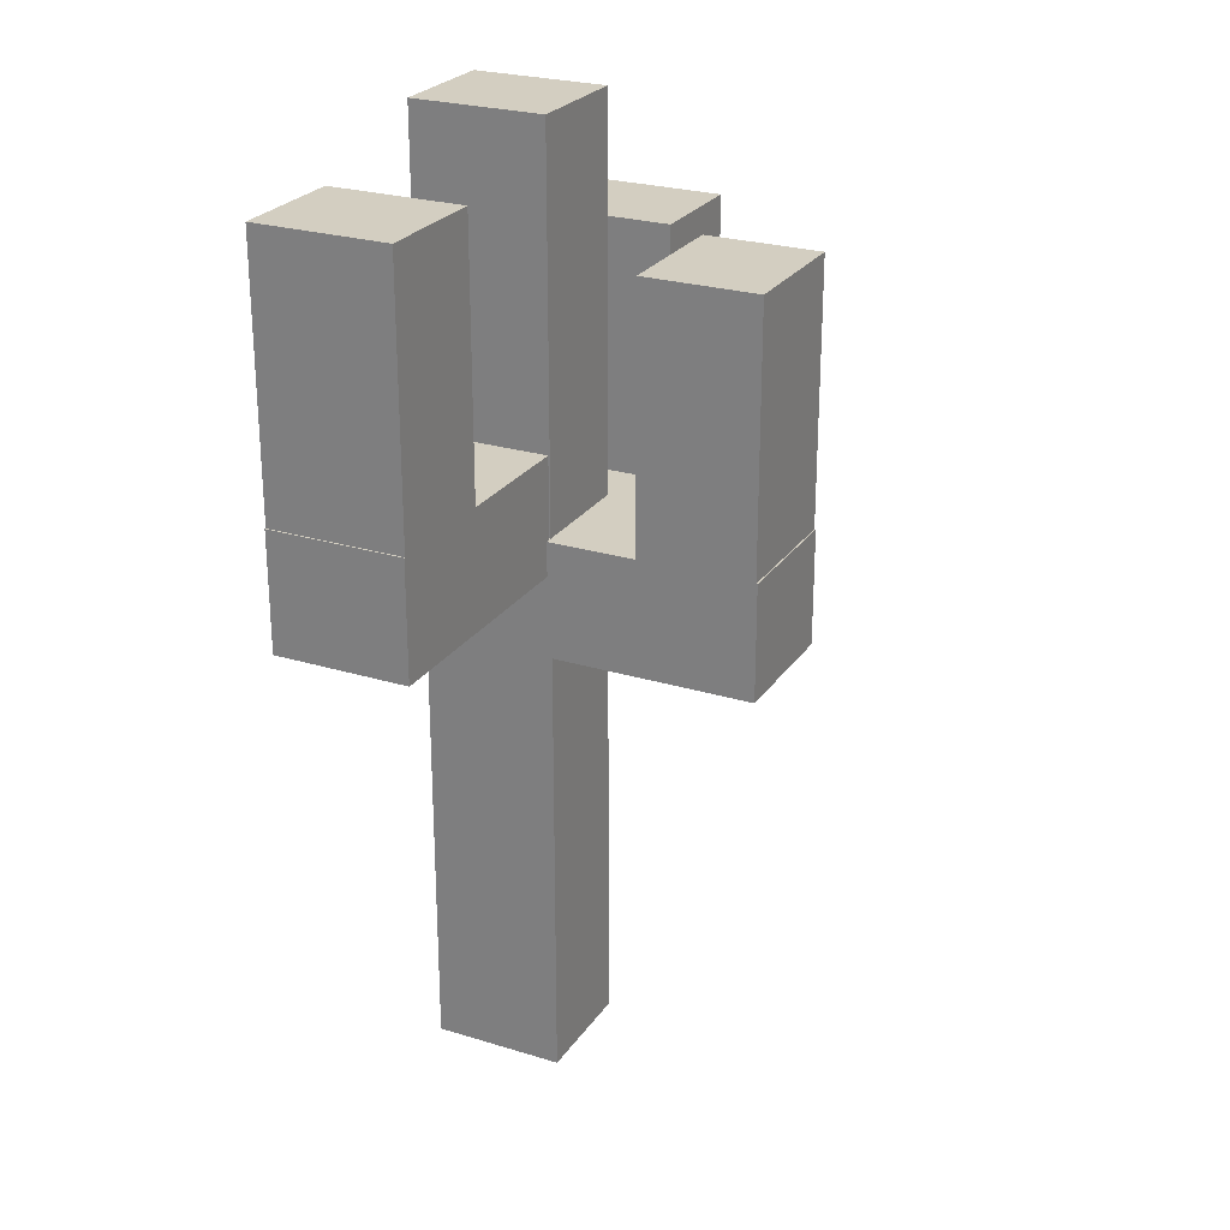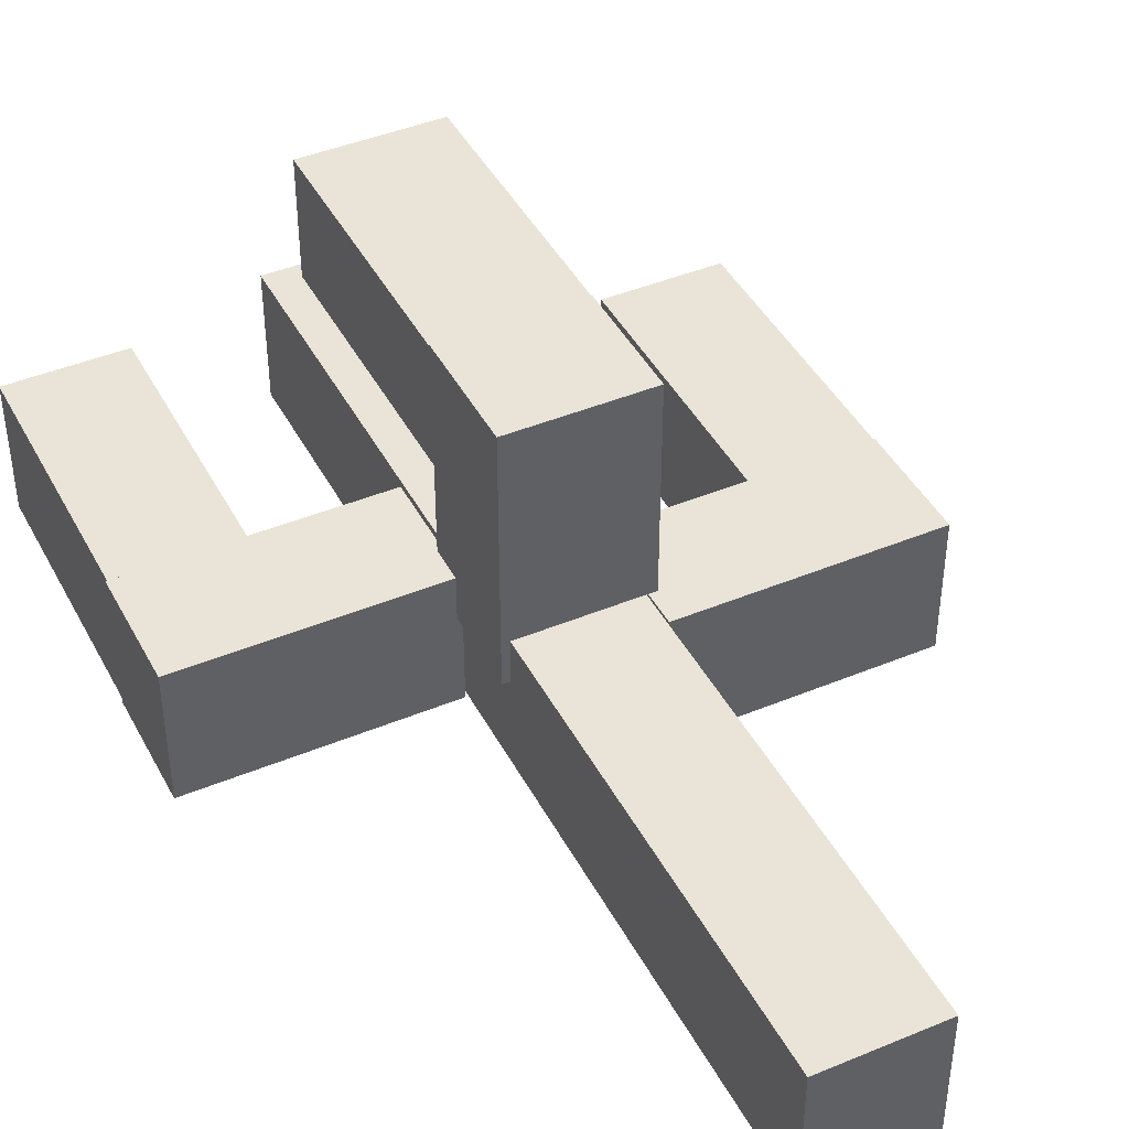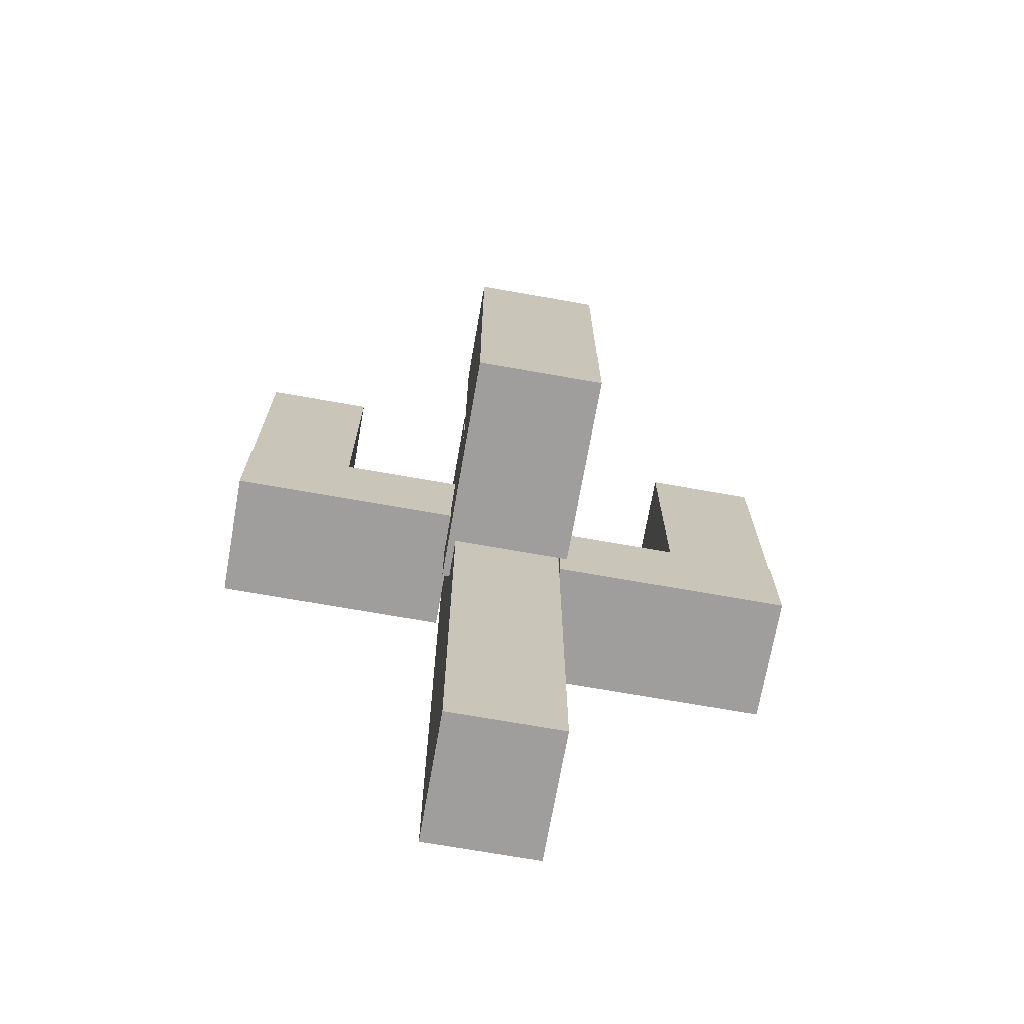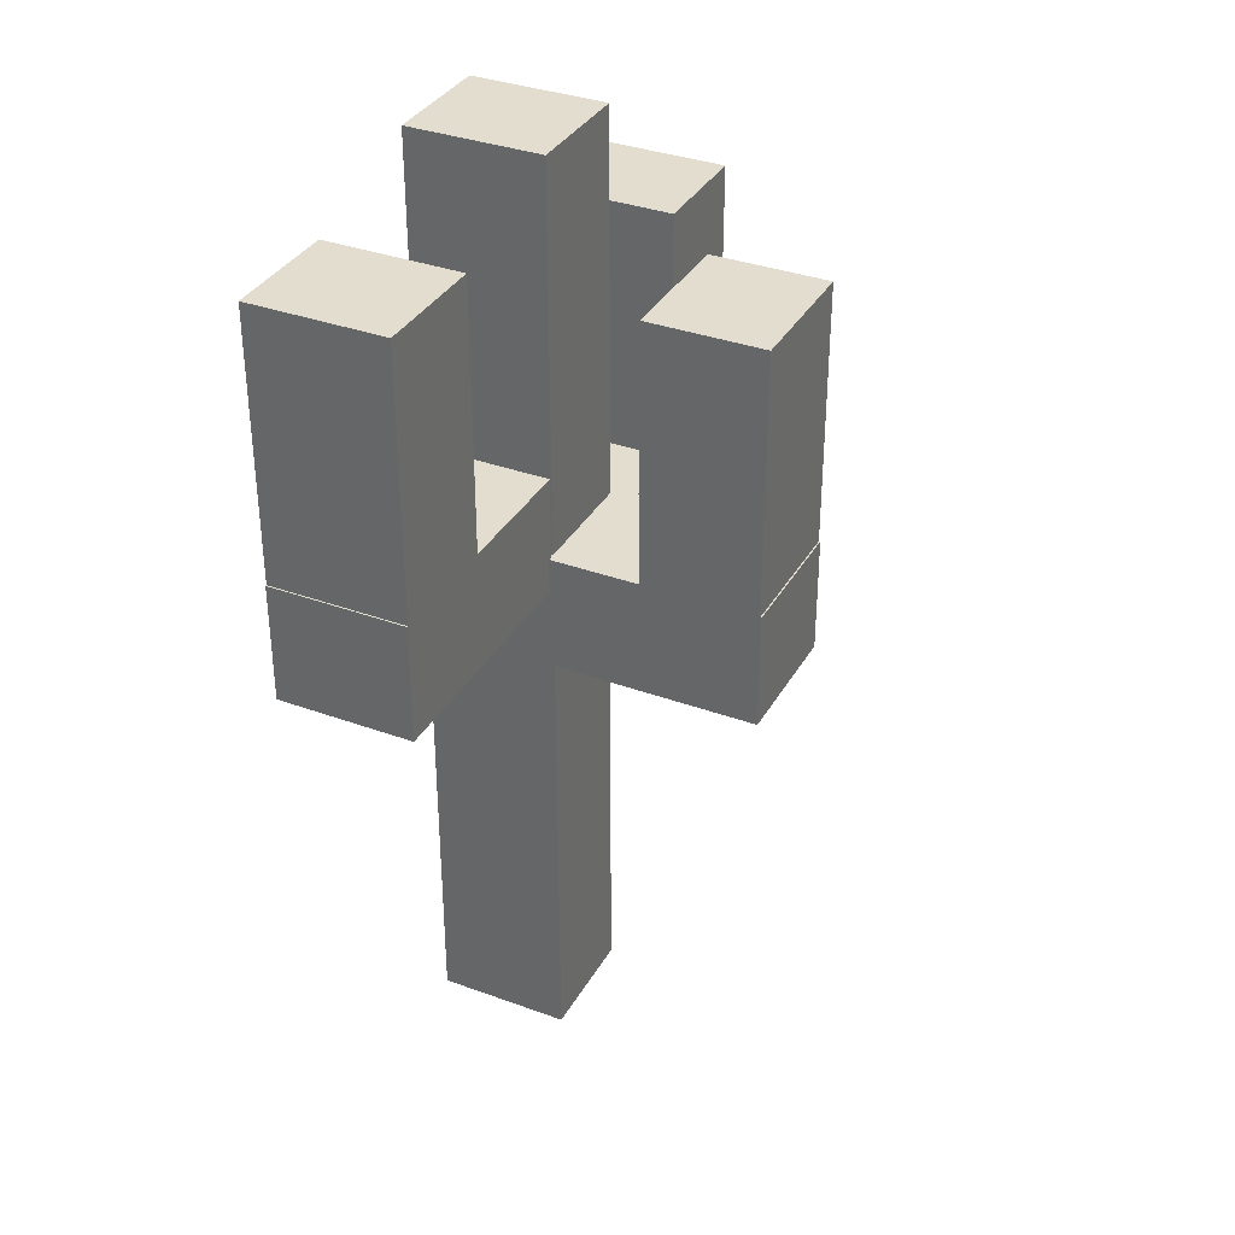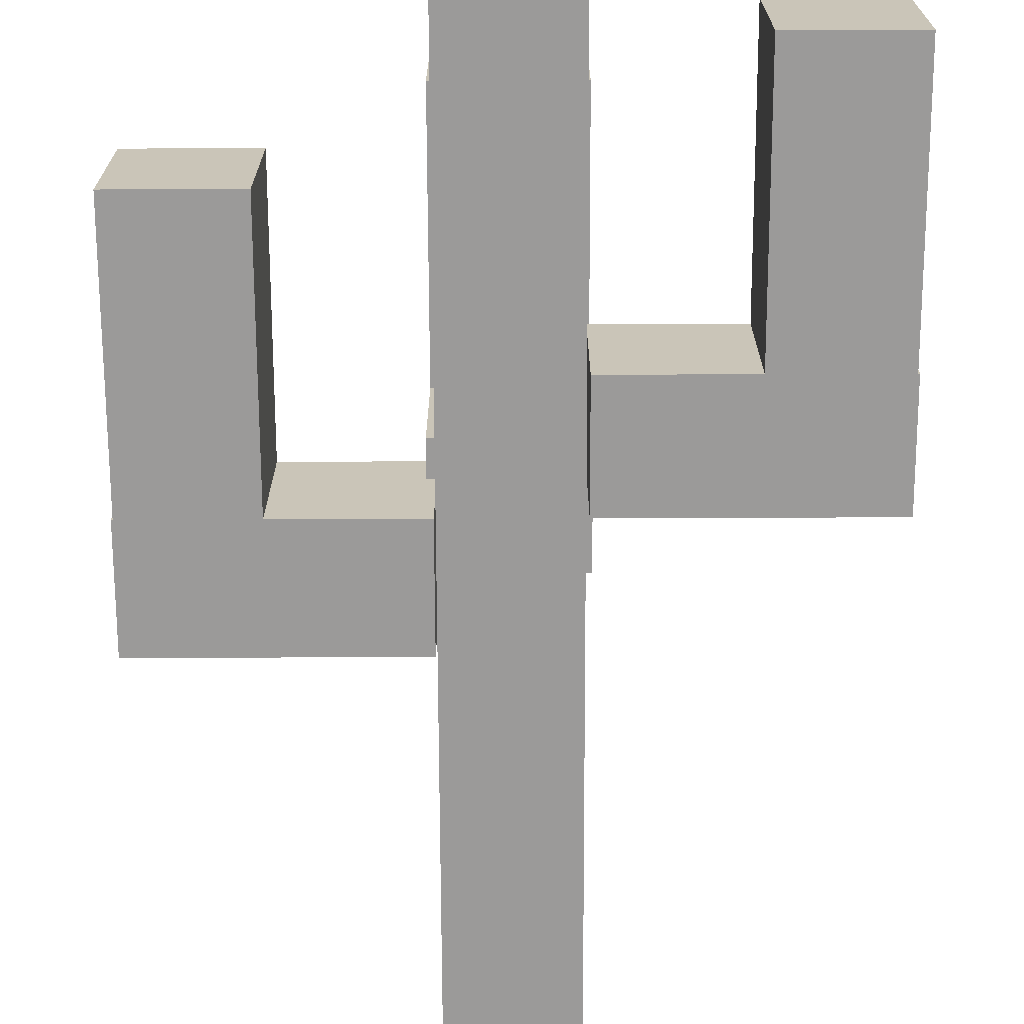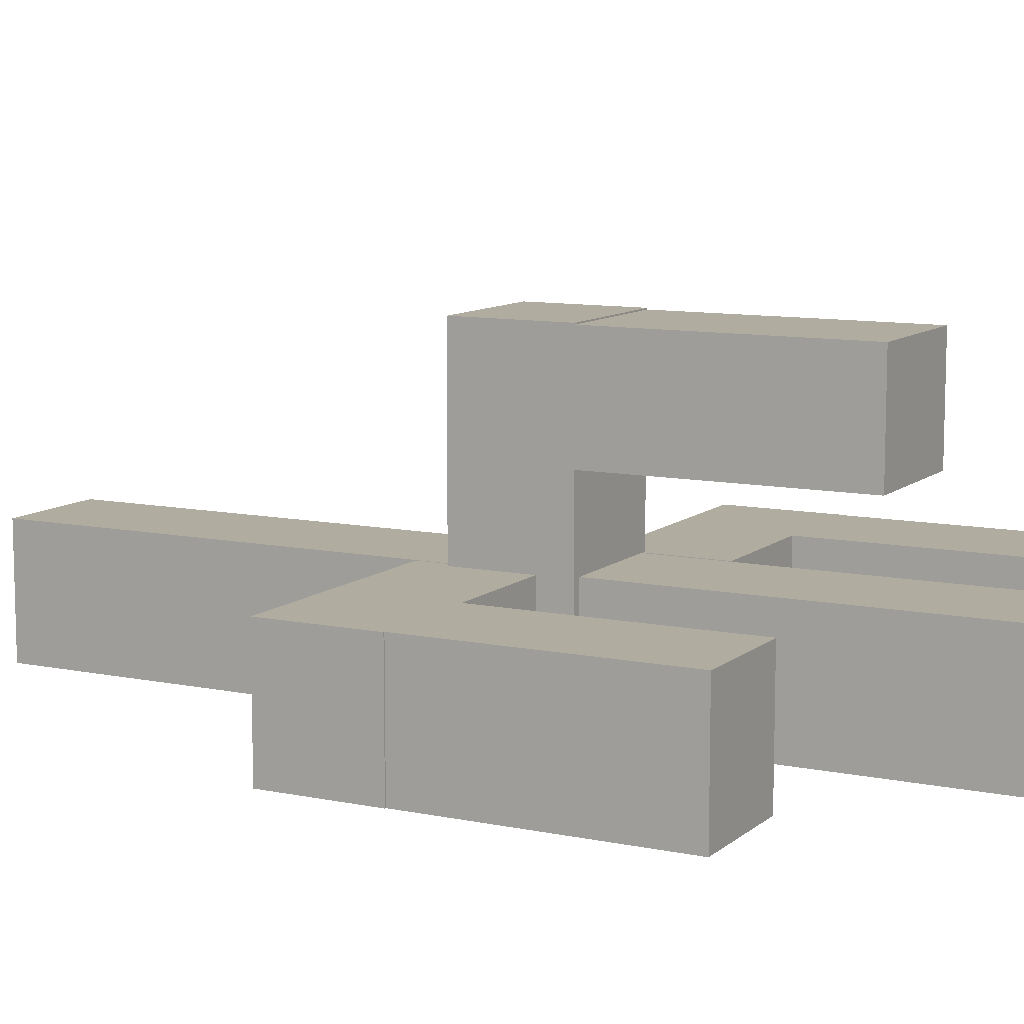
<metadata>
{"format":"obj","ext":"obj","renderer":"f3d","projection":"perspective","resolution":1024,"background":"white","views":[{"elev":25.3,"azim":-63.7,"up":"+Y"},{"elev":43.1,"azim":-26.2,"up":"+Z"},{"elev":-71.1,"azim":-10.0,"up":"+Y"},{"elev":35.0,"azim":-64.0,"up":"+Y"},{"elev":-69.5,"azim":-179.8,"up":"+Z"},{"elev":10.0,"azim":118.0,"up":"+Z"}]}
</metadata>
<code>
o Cube.002_Cube.006
v -0.295 1.627 0.1065
v 0.3043 1.627 0.1065
v 0.3043 2.148 0.1065
v -0.295 2.148 0.1065
v -0.295 1.627 1.224
v 0.3043 1.627 1.224
v 0.3043 2.148 1.224
v -0.295 2.148 1.224
v -0.295 2.144 1.218
v 0.3043 2.144 1.218
v 0.3043 2.144 0.6975
v -0.295 2.144 0.6976
v -0.295 3.318 1.218
v 0.3043 3.318 1.218
v 0.3043 3.318 0.6975
v -0.295 3.318 0.6976
v -0.2733 1.993 -0.2996
v -0.2733 1.993 0.2996
v -0.2733 2.513 0.2996
v -0.2733 2.513 -0.2996
v -1.391 1.993 -0.2996
v -1.391 1.993 0.2996
v -1.391 2.513 0.2996
v -1.391 2.513 -0.2996
v -1.385 2.51 -0.2996
v -1.385 2.51 0.2996
v -0.8644 2.51 0.2996
v -0.8644 2.51 -0.2996
v -1.385 3.683 -0.2996
v -1.385 3.683 0.2996
v -0.8644 3.683 0.2996
v -0.8644 3.683 -0.2996
v 0.2669 1.472 0.2996
v 0.2669 1.472 -0.2996
v 0.2669 1.992 -0.2996
v 0.2669 1.992 0.2996
v 1.385 1.472 0.2996
v 1.385 1.472 -0.2996
v 1.385 1.992 -0.2996
v 1.385 1.992 0.2996
v 1.379 1.989 0.2996
v 1.379 1.989 -0.2996
v 0.858 1.989 -0.2996
v 0.858 1.989 0.2996
v 1.379 3.162 0.2996
v 1.379 3.162 -0.2996
v 0.858 3.162 -0.2996
v 0.858 3.162 0.2996
v 0.2603 -0.4155 0.2996
v 0.2603 -0.4155 -0.2996
v -0.2603 -0.4155 -0.2996
v -0.2603 -0.4155 0.2996
v 0.2603 3.88 0.2996
v 0.2603 3.88 -0.2996
v -0.2603 3.88 -0.2996
v -0.2603 3.88 0.2996
f 2 3 4
f 5 8 7
f 5 6 2
f 6 7 3
f 7 8 4
f 5 1 4
f 10 11 12
f 16 15 14
f 13 14 10
f 14 15 11
f 11 15 16
f 9 12 16
f 17 18 19
f 21 24 23
f 21 22 18
f 22 23 19
f 23 24 20
f 17 20 24
f 25 26 27
f 29 32 31
f 29 30 26
f 30 31 27
f 27 31 32
f 25 28 32
f 34 35 36
f 40 39 38
f 37 38 34
f 34 38 39
f 39 40 36
f 37 33 36
f 42 43 44
f 48 47 46
f 45 46 42
f 46 47 43
f 43 47 48
f 41 44 48
f 50 51 52
f 56 55 54
f 49 53 54
f 50 54 55
f 55 56 52
f 49 52 56
f 1 2 4
f 6 5 7
f 1 5 2
f 2 6 3
f 3 7 4
f 8 5 4
f 9 10 12
f 13 16 14
f 9 13 10
f 10 14 11
f 12 11 16
f 13 9 16
f 20 17 19
f 22 21 23
f 17 21 18
f 18 22 19
f 19 23 20
f 21 17 24
f 28 25 27
f 30 29 31
f 25 29 26
f 26 30 27
f 28 27 32
f 29 25 32
f 33 34 36
f 37 40 38
f 33 37 34
f 35 34 39
f 35 39 36
f 40 37 36
f 41 42 44
f 45 48 46
f 41 45 42
f 42 46 43
f 44 43 48
f 45 41 48
f 49 50 52
f 53 56 54
f 50 49 54
f 51 50 55
f 51 55 52
f 53 49 56

</code>
